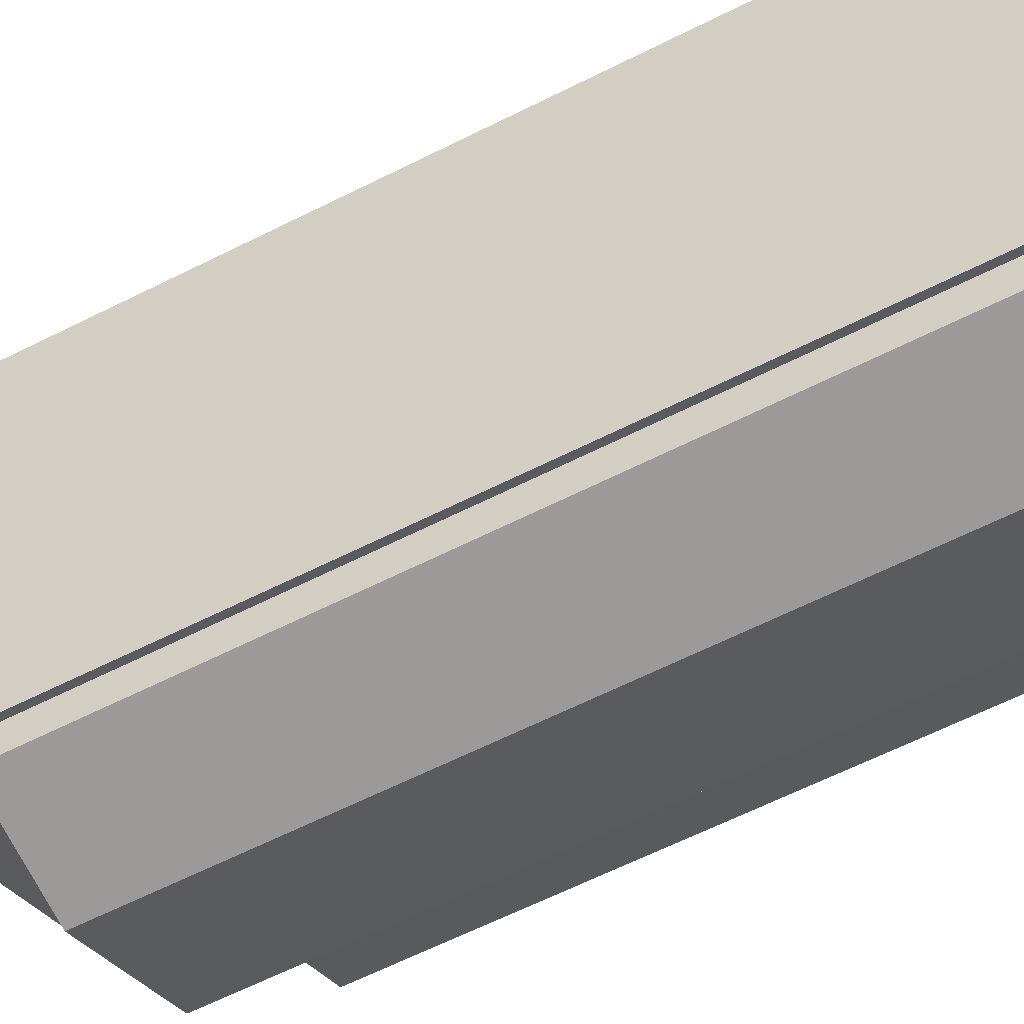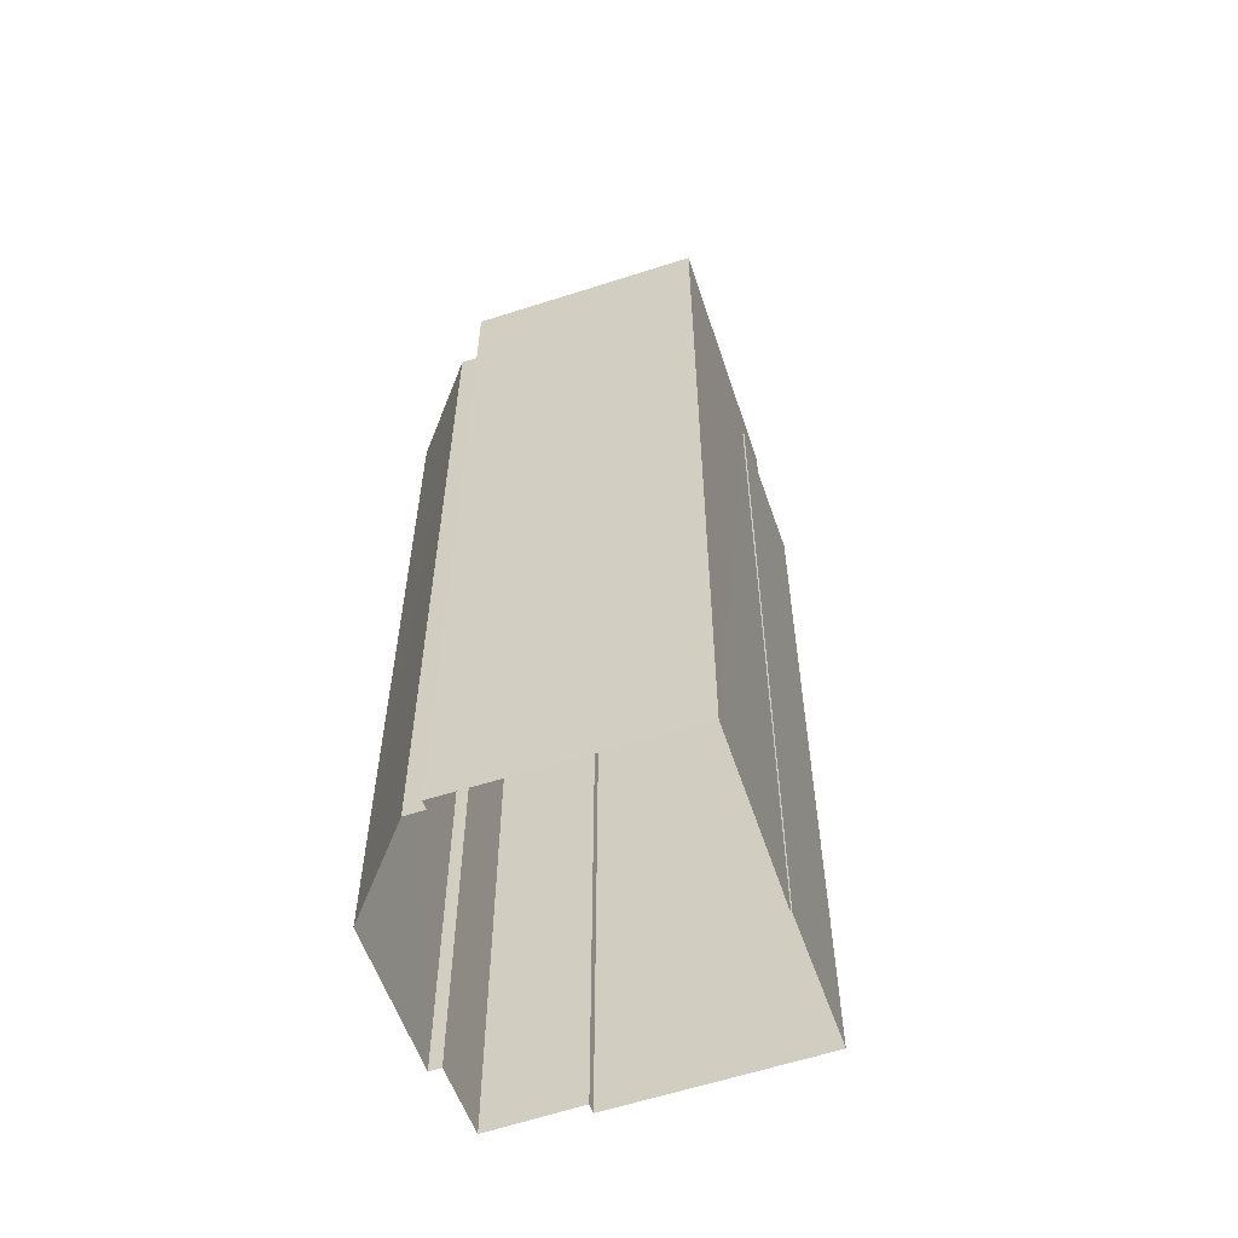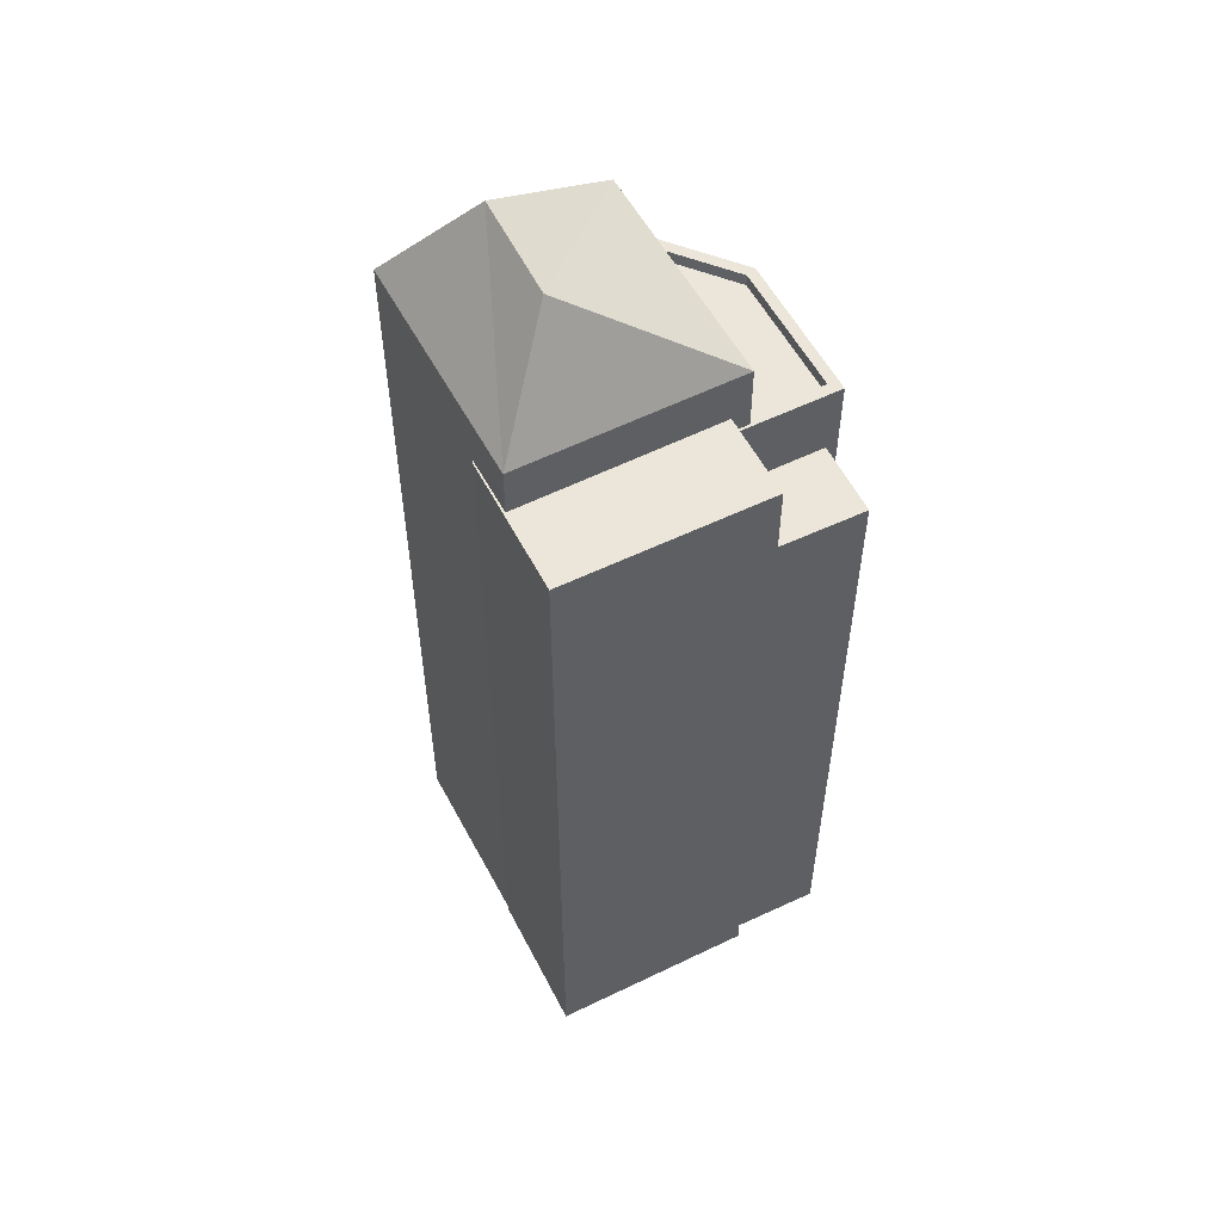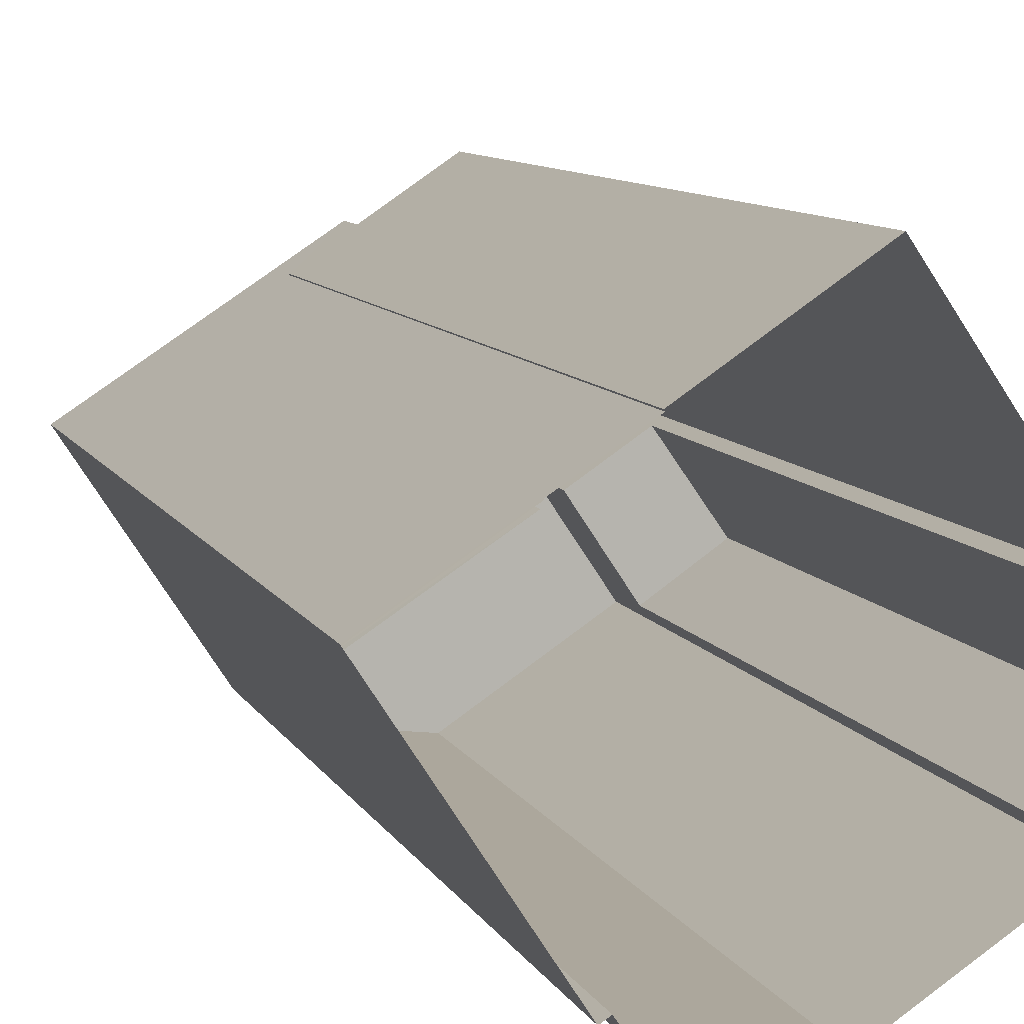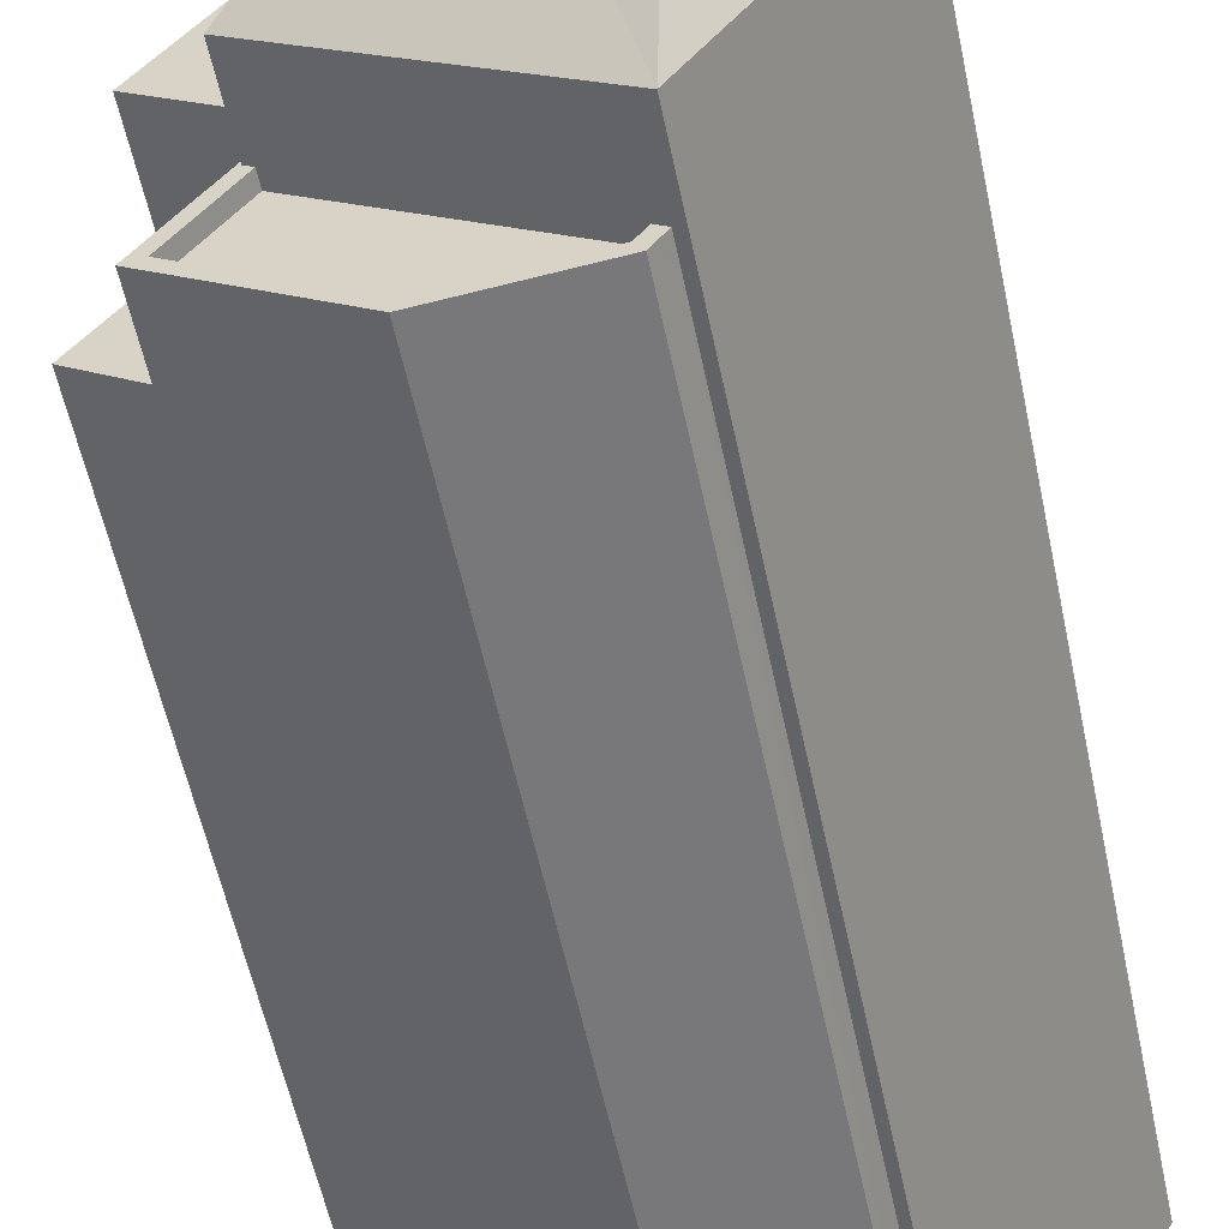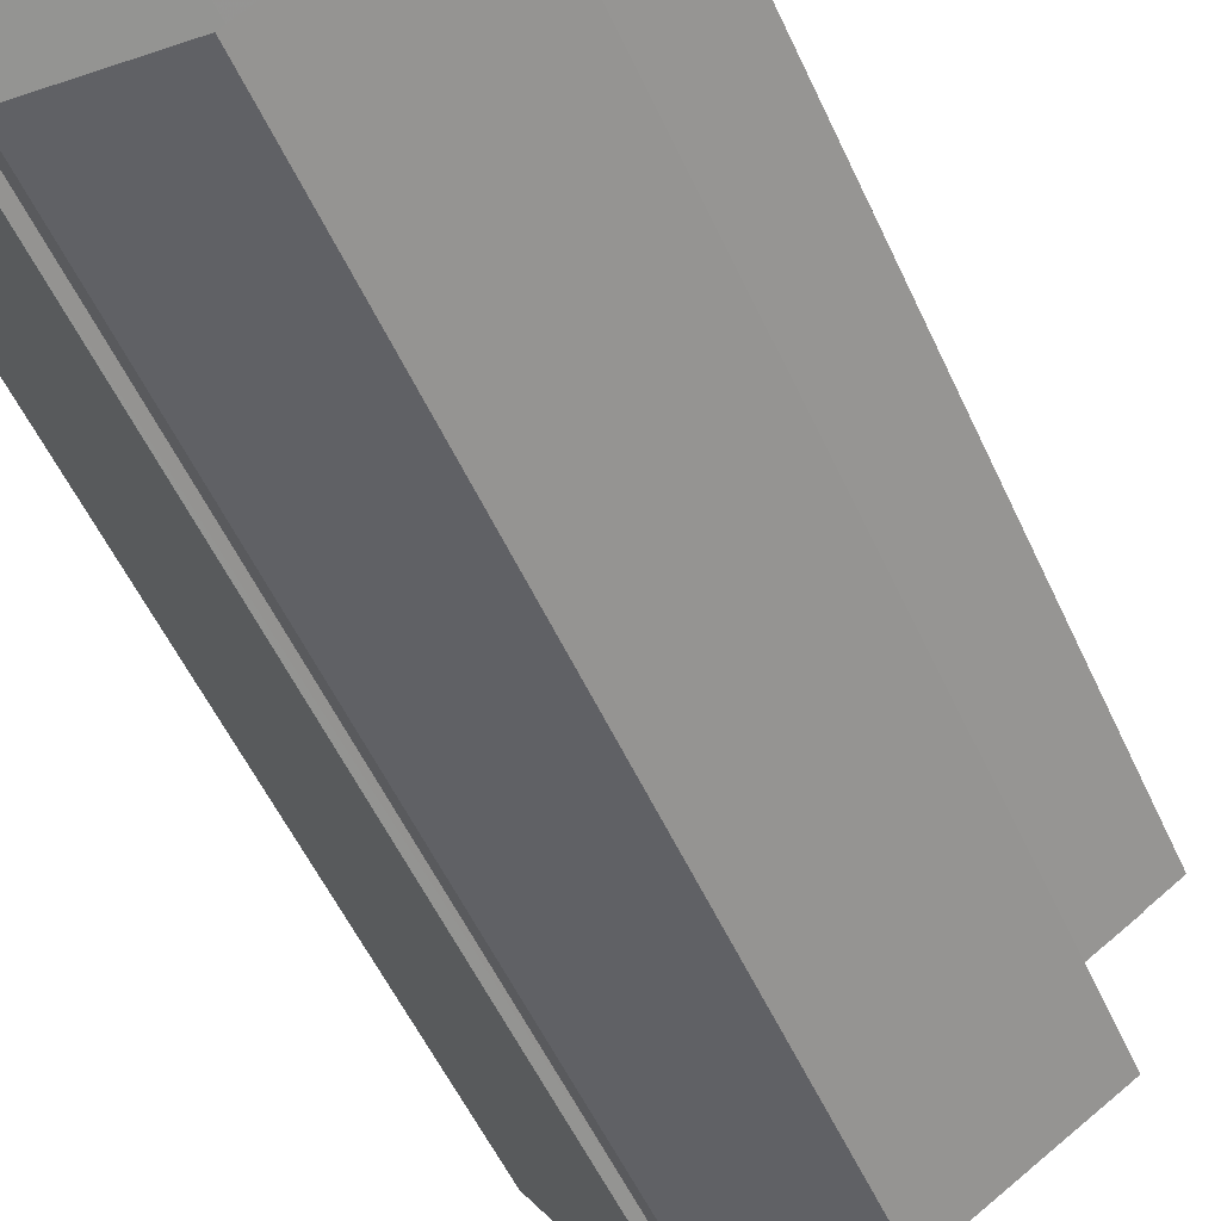
<metadata>
{"format":"obj","ext":"obj","renderer":"f3d","projection":"perspective","resolution":1024,"background":"white","views":[{"elev":-63.7,"azim":116.9,"up":"+Y"},{"elev":-58.4,"azim":75.2,"up":"+Z"},{"elev":55.5,"azim":-150.9,"up":"+Z"},{"elev":8.5,"azim":163.9,"up":"+Y"},{"elev":-55.8,"azim":11.7,"up":"+Y"},{"elev":-52.2,"azim":-156.3,"up":"+Y"}]}
</metadata>
<code>
v -6905 -3.762e+04 21.63
v -6907 -3.762e+04 21.63
v -6907 -3.762e+04 1.872
v -6906 -3.762e+04 1.871
v -6906 -3.761e+04 21.63
v -6906 -3.761e+04 1.872
v -6904 -3.762e+04 23.67
v -6904 -3.762e+04 24.17
v -6904 -3.761e+04 23.67
v -6904 -3.761e+04 21.63
v -6906 -3.761e+04 1.872
v -6906 -3.761e+04 24.17
v -6899 -3.761e+04 24.16
v -6899 -3.761e+04 1.87
v -6903 -3.761e+04 1.872
v -6903 -3.761e+04 24.17
v -6899 -3.761e+04 24.16
v -6899 -3.761e+04 1.87
v -6906 -3.762e+04 23.67
v -6906 -3.762e+04 1.871
v -6902 -3.762e+04 23.67
v -6902 -3.762e+04 1.87
v -6899 -3.762e+04 23.67
v -6899 -3.762e+04 1.869
v -6899 -3.762e+04 23.67
v -6899 -3.762e+04 1.869
v -6899 -3.762e+04 23.67
v -6899 -3.762e+04 23.32
v -6902 -3.762e+04 23.32
v -6902 -3.762e+04 23.67
v -6905 -3.762e+04 23.32
v -6905 -3.762e+04 23.67
v -6904 -3.762e+04 23.67
v -6904 -3.762e+04 23.32
v -6899 -3.762e+04 23.67
v -6899 -3.762e+04 23.32
v -6898 -3.762e+04 1.869
v -6904 -3.762e+04 23.67
v -6904 -3.762e+04 25.57
v -6898 -3.762e+04 25.56
v -6895 -3.761e+04 25.56
v -6895 -3.761e+04 1.869
v -6901 -3.761e+04 24.16
v -6901 -3.761e+04 25.56
v -6898 -3.761e+04 28.47
v -6900 -3.761e+04 28.47
f 37 26 42
f 15 14 18
f 15 6 11
f 26 24 22
f 42 26 18
f 20 4 22
f 3 6 4
f 15 18 6
f 4 26 22
f 18 26 4
f 6 18 4
f 1 2 3
f 4 1 3
f 3 2 5
f 6 3 5
f 7 8 9
f 10 9 5
f 6 5 11
f 9 8 12
f 11 5 12
f 5 9 12
f 13 14 15
f 16 13 15
f 17 14 13
f 17 18 14
f 11 16 15
f 11 12 16
f 9 1 19
f 19 1 20
f 9 10 1
f 20 1 4
f 21 19 20
f 22 21 20
f 23 22 24
f 23 21 22
f 25 23 24
f 26 25 24
f 27 28 29
f 30 27 29
f 30 29 31
f 32 30 31
f 33 32 31
f 34 33 31
f 35 28 27
f 35 36 28
f 26 37 25
f 38 33 39
f 37 40 25
f 34 35 33
f 36 35 34
f 40 39 35
f 40 35 25
f 33 35 39
f 41 37 42
f 41 40 37
f 43 44 17
f 18 17 42
f 42 17 41
f 17 44 41
f 7 38 8
f 38 39 8
f 8 44 43
f 8 39 44
f 2 1 10
f 5 2 10
f 12 43 16
f 16 43 13
f 12 8 43
f 13 43 17
f 7 9 38
f 9 19 38
f 25 35 27
f 23 25 27
f 32 19 21
f 23 27 21
f 33 38 32
f 30 32 21
f 27 30 21
f 38 19 32
f 28 36 29
f 29 34 31
f 29 36 34
f 44 45 41
f 46 45 44
f 45 46 40
f 40 46 39
f 46 44 39
f 45 40 41

</code>
